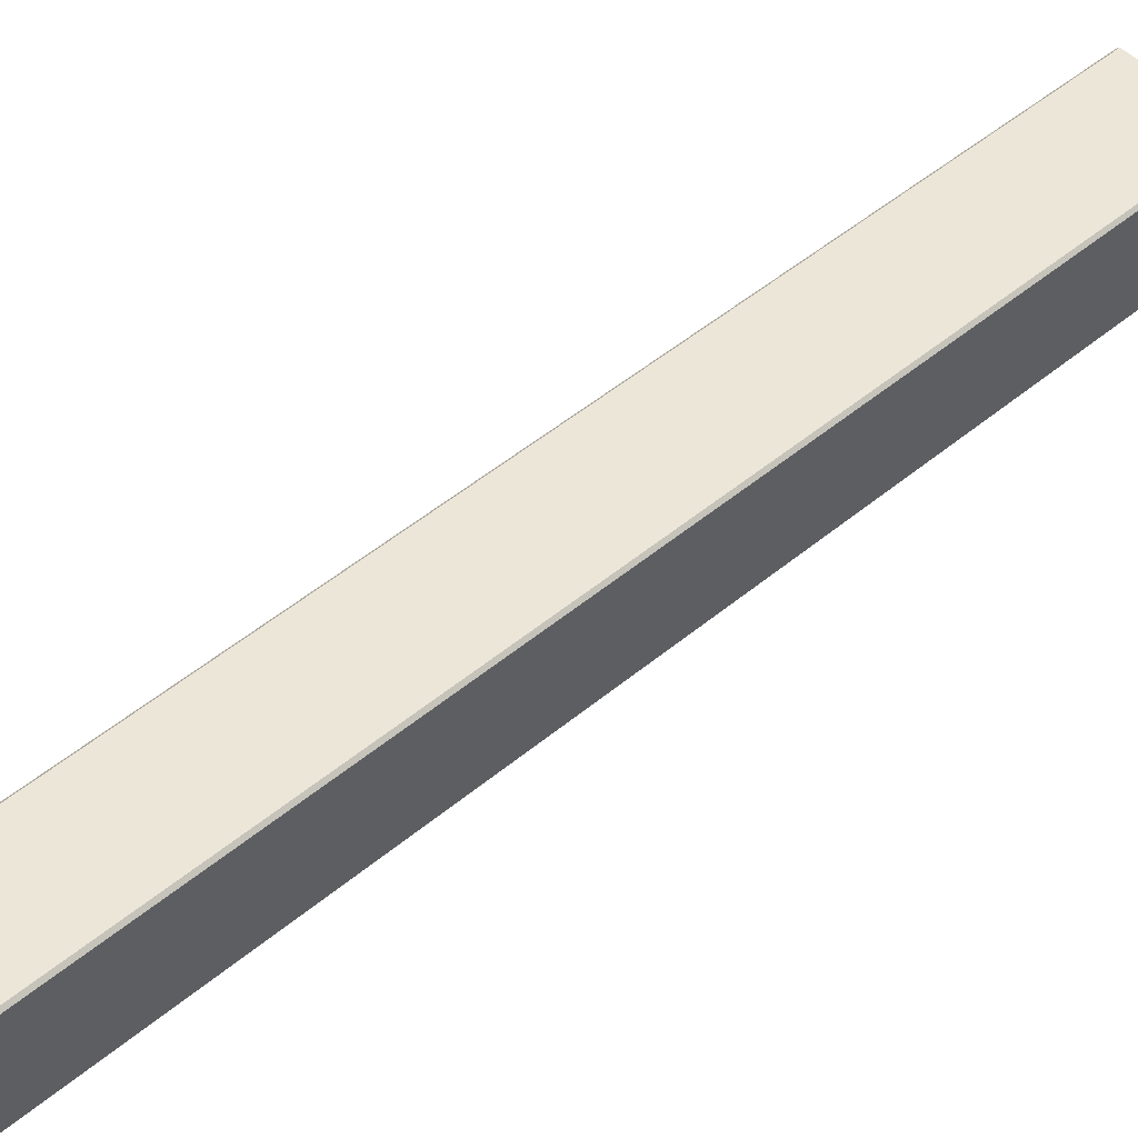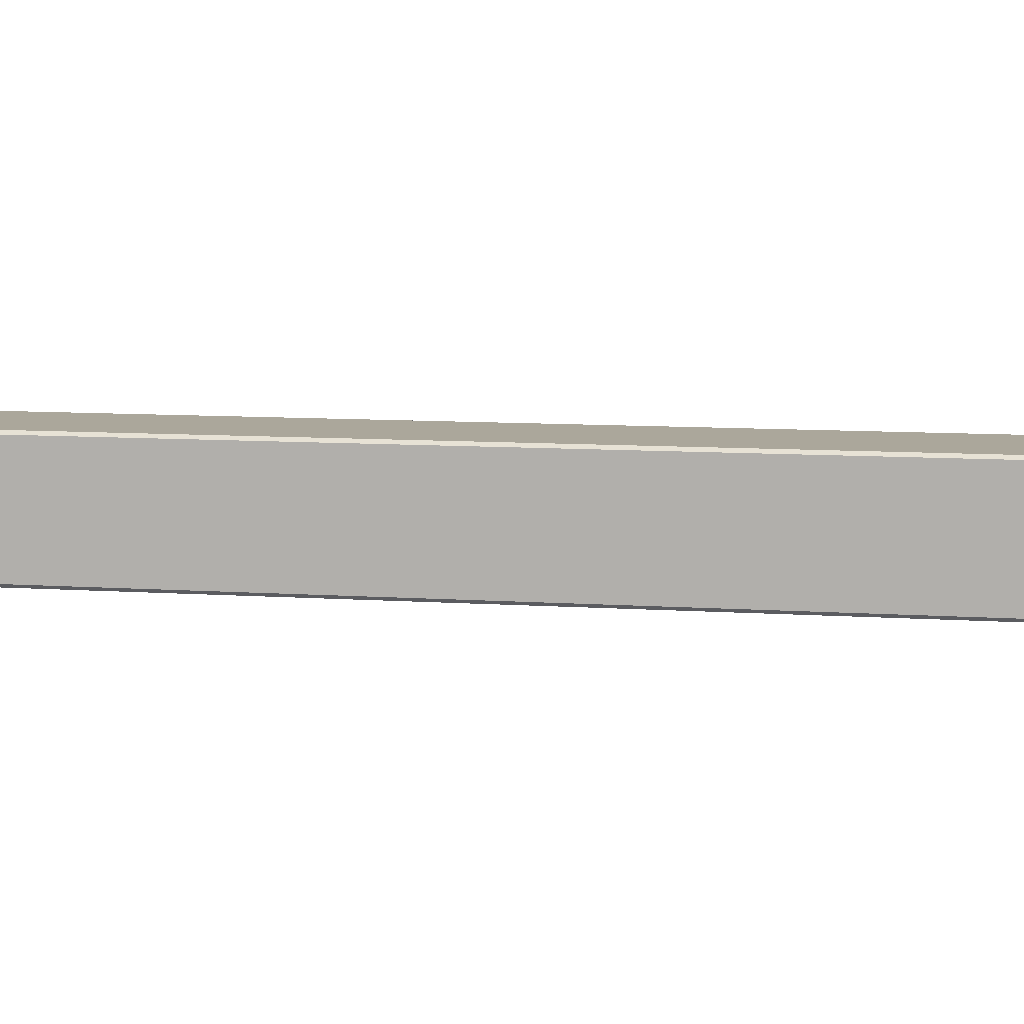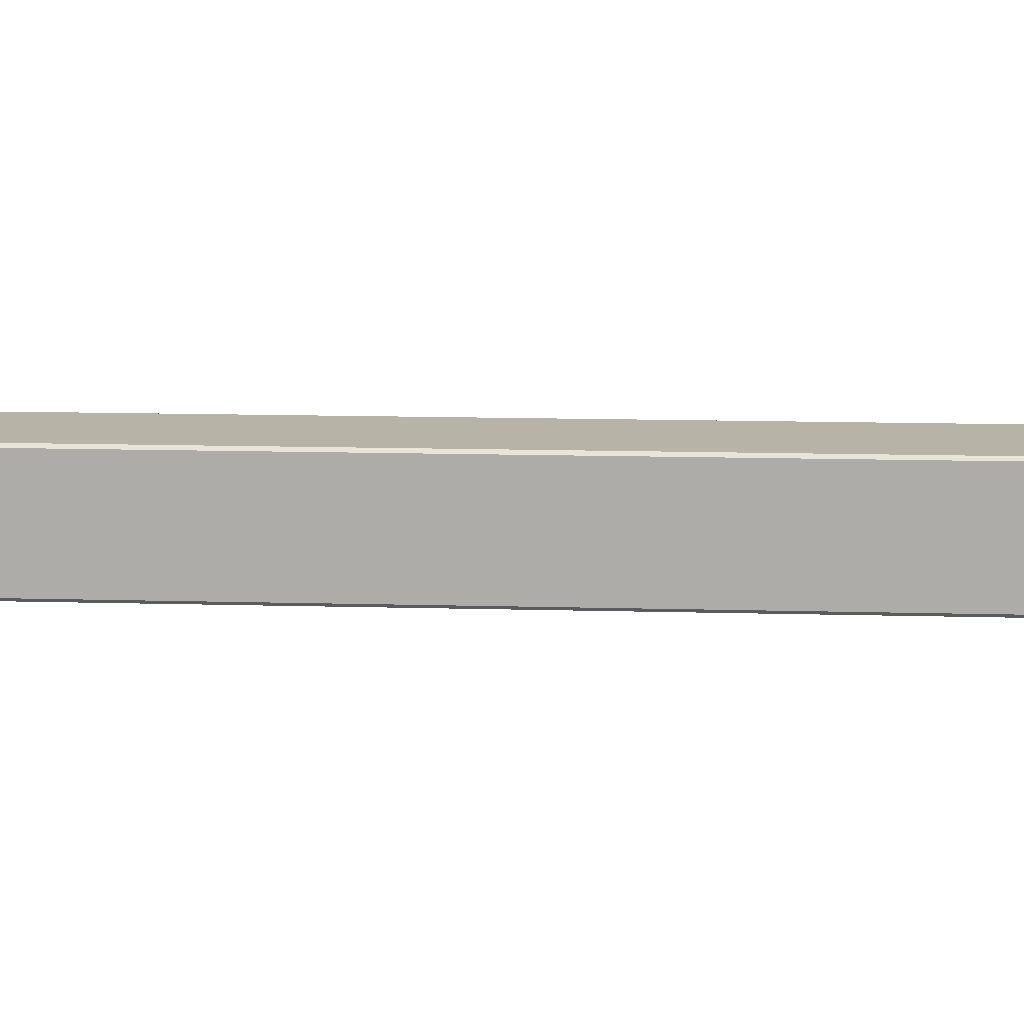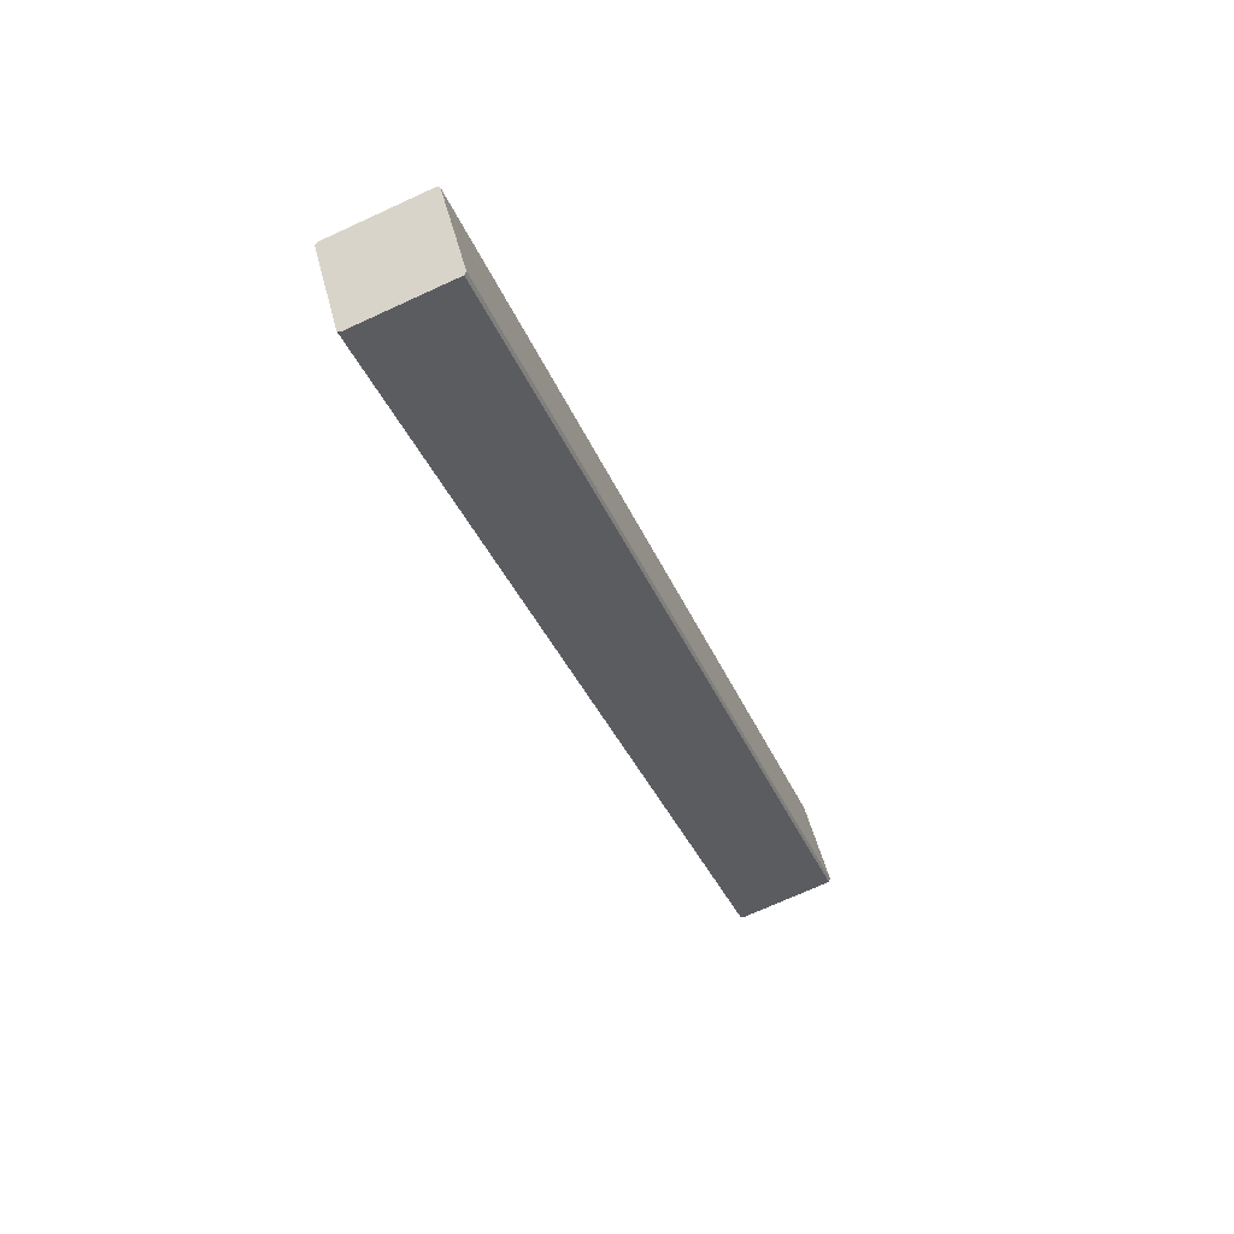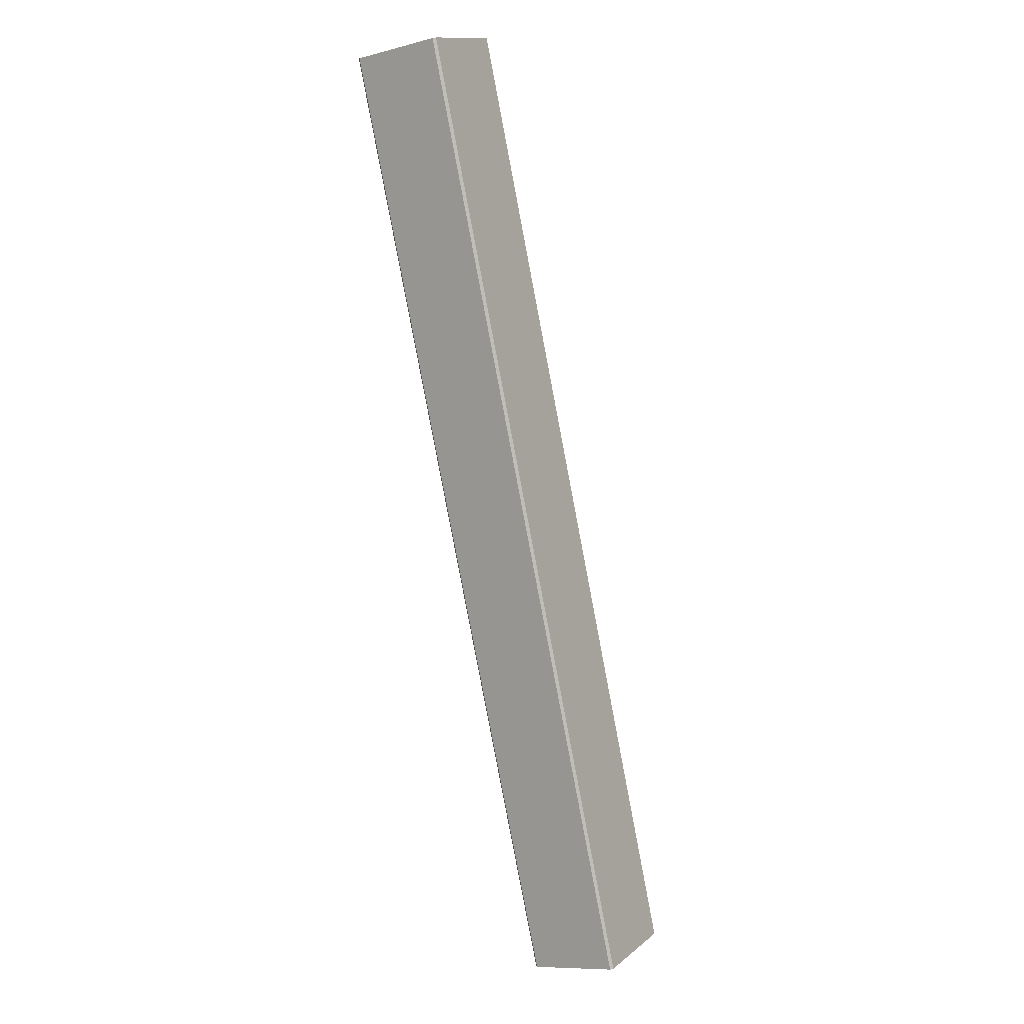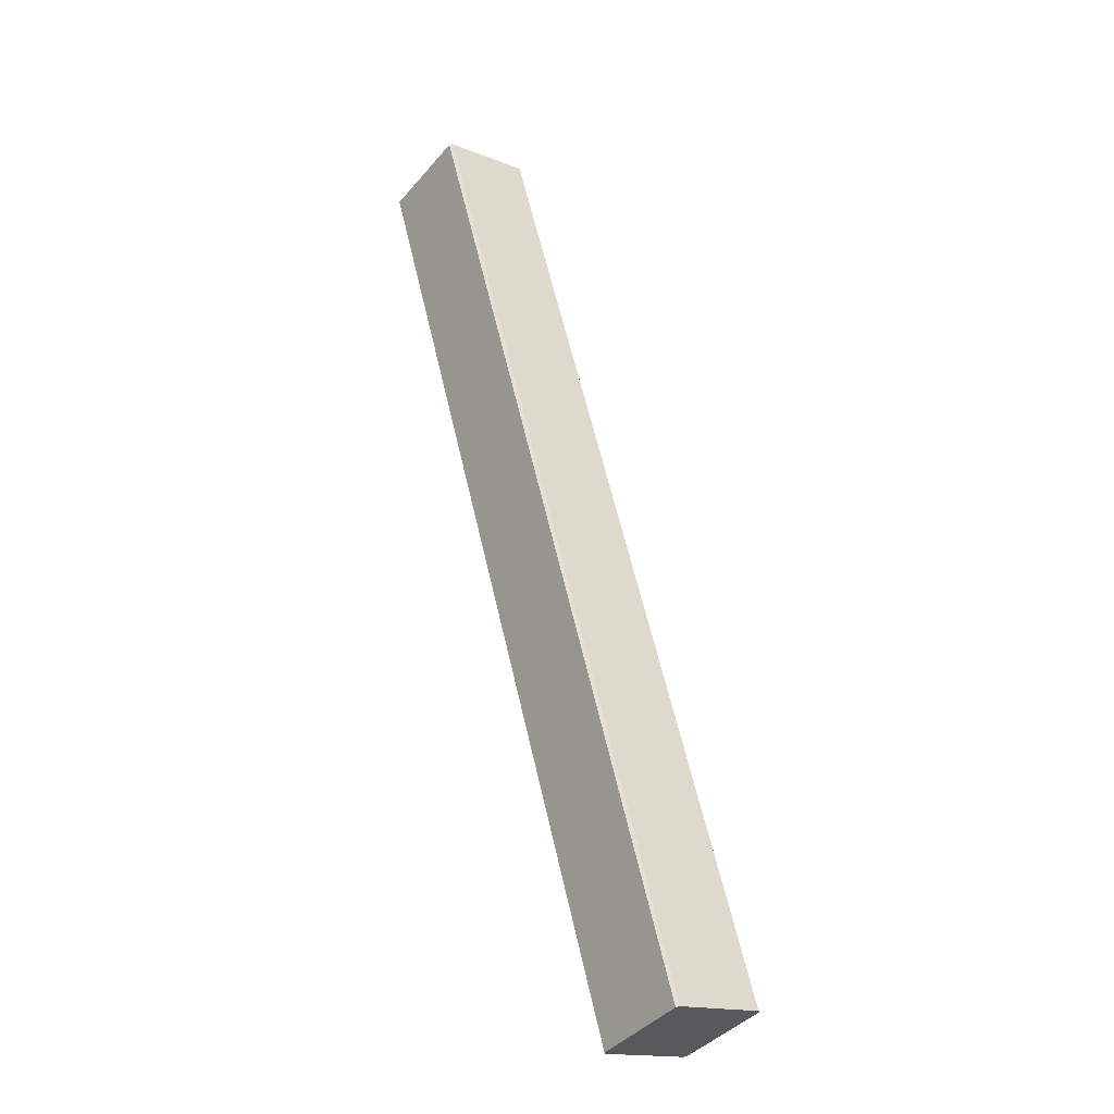
<metadata>
{"format":"obj","ext":"obj","renderer":"f3d","projection":"perspective","resolution":1024,"background":"white","views":[{"elev":49.4,"azim":67.4,"up":"+Y"},{"elev":8.2,"azim":-58.6,"up":"+Y"},{"elev":12.6,"azim":113.8,"up":"+Y"},{"elev":51.2,"azim":165.7,"up":"+Z"},{"elev":-10.0,"azim":123.0,"up":"+Z"},{"elev":-16.1,"azim":-129.4,"up":"+Z"}]}
</metadata>
<code>
o Chair-Cross-section4_Cube.026
v 1.141 0.2703 -1.092
v 1.141 0.3043 -1.092
v 1.015 0.3043 -1.435
v 1.015 0.2703 -1.435
v 1.105 0.3043 -1.079
v 1.105 0.2703 -1.079
v 0.9799 0.2703 -1.422
v 0.9799 0.3043 -1.422
v 1.015 0.2693 -1.435
v 0.9808 0.2693 -1.423
v 1.106 0.2693 -1.08
v 1.14 0.2693 -1.092
v 1.14 0.3052 -1.092
v 1.106 0.3052 -1.08
v 0.9808 0.3052 -1.423
v 1.015 0.3052 -1.435
f 1 12 9 4
f 7 10 11 6
f 3 16 13 2
f 5 14 15 8
f 2 1 4 3
f 6 5 8 7
f 10 9 12 11
f 16 15 14 13
f 3 8 15 16
f 3 4 7 8
f 7 4 9 10
f 2 13 14 5
f 1 6 11 12
f 1 2 5 6

</code>
